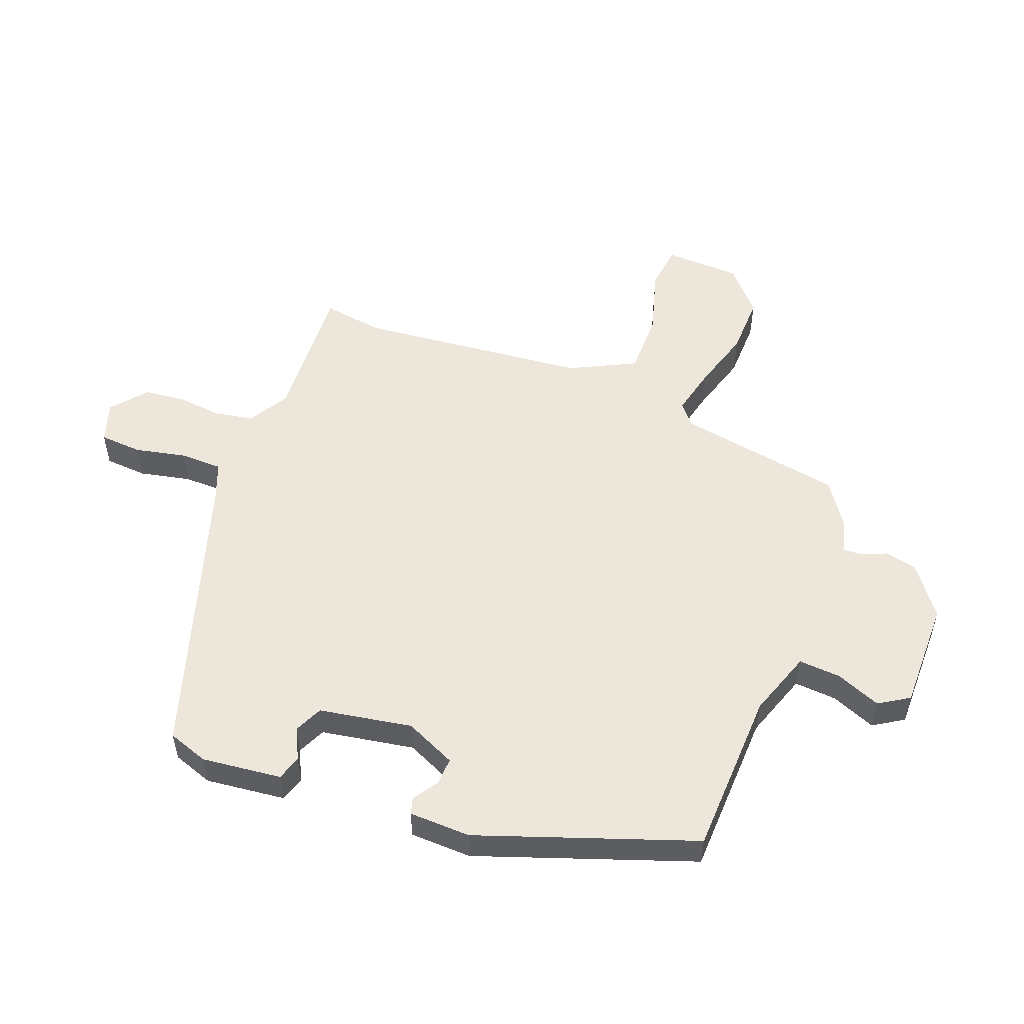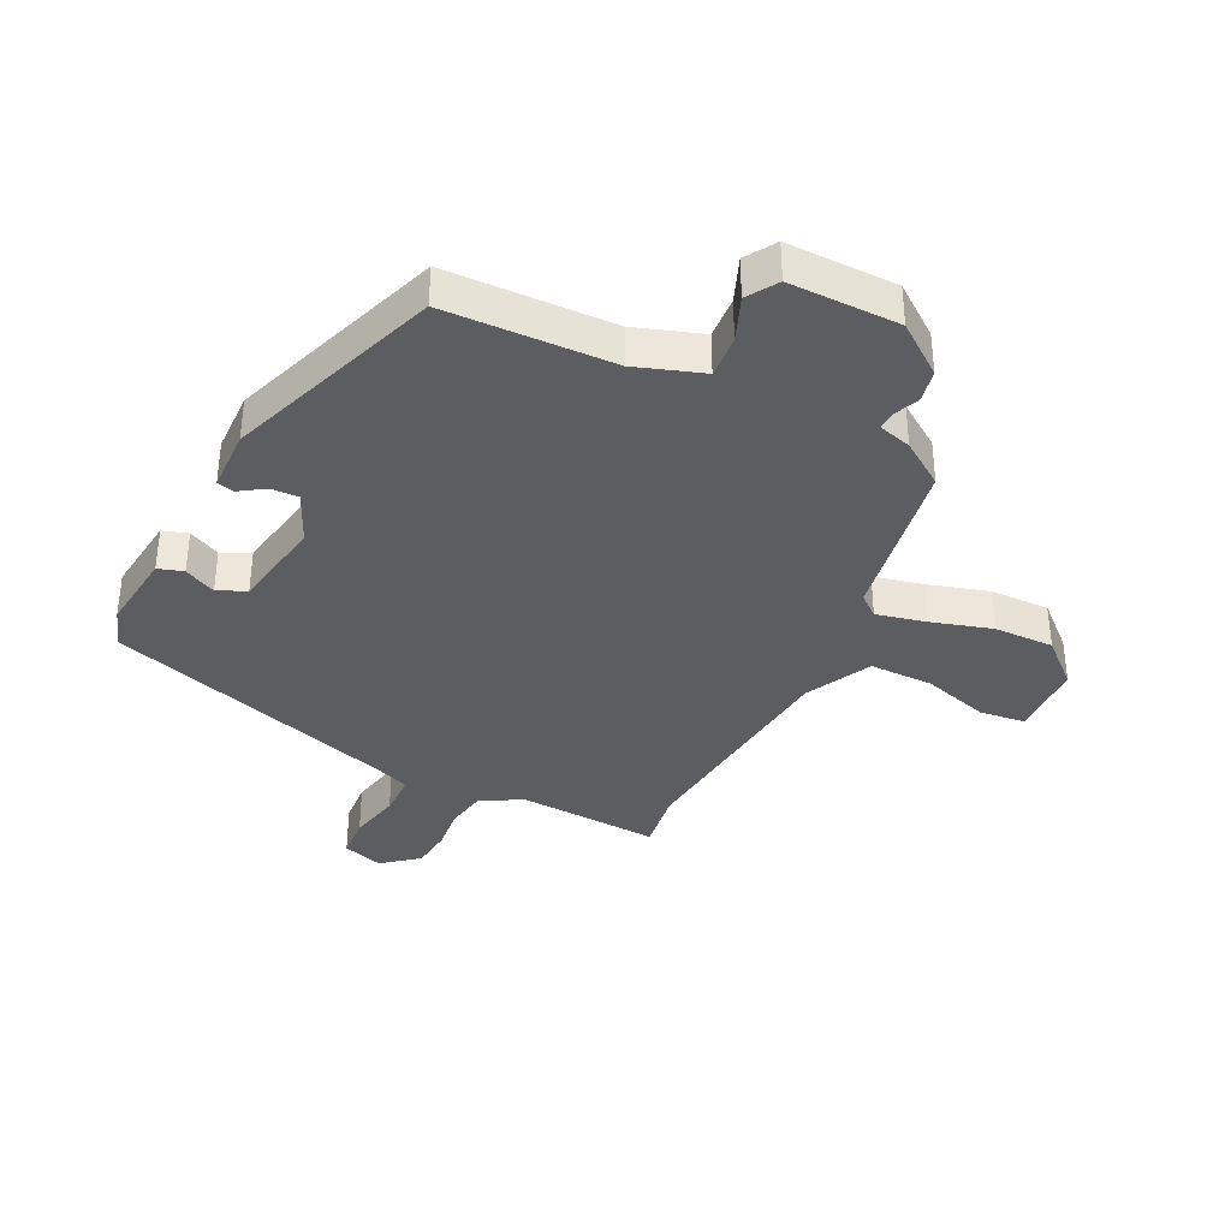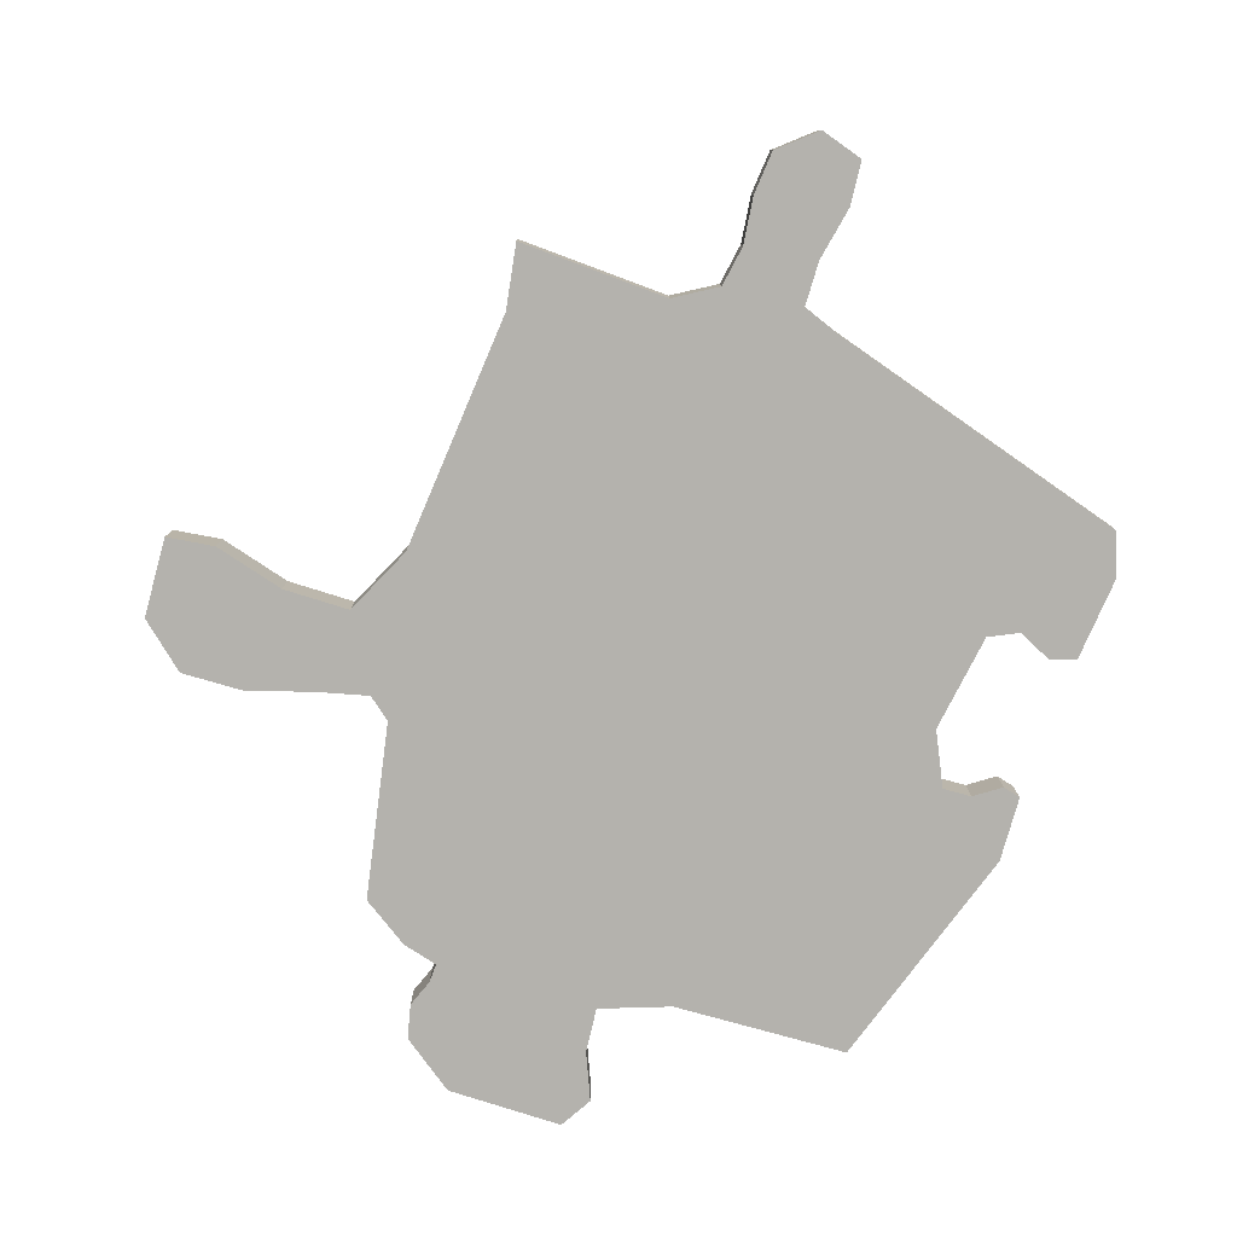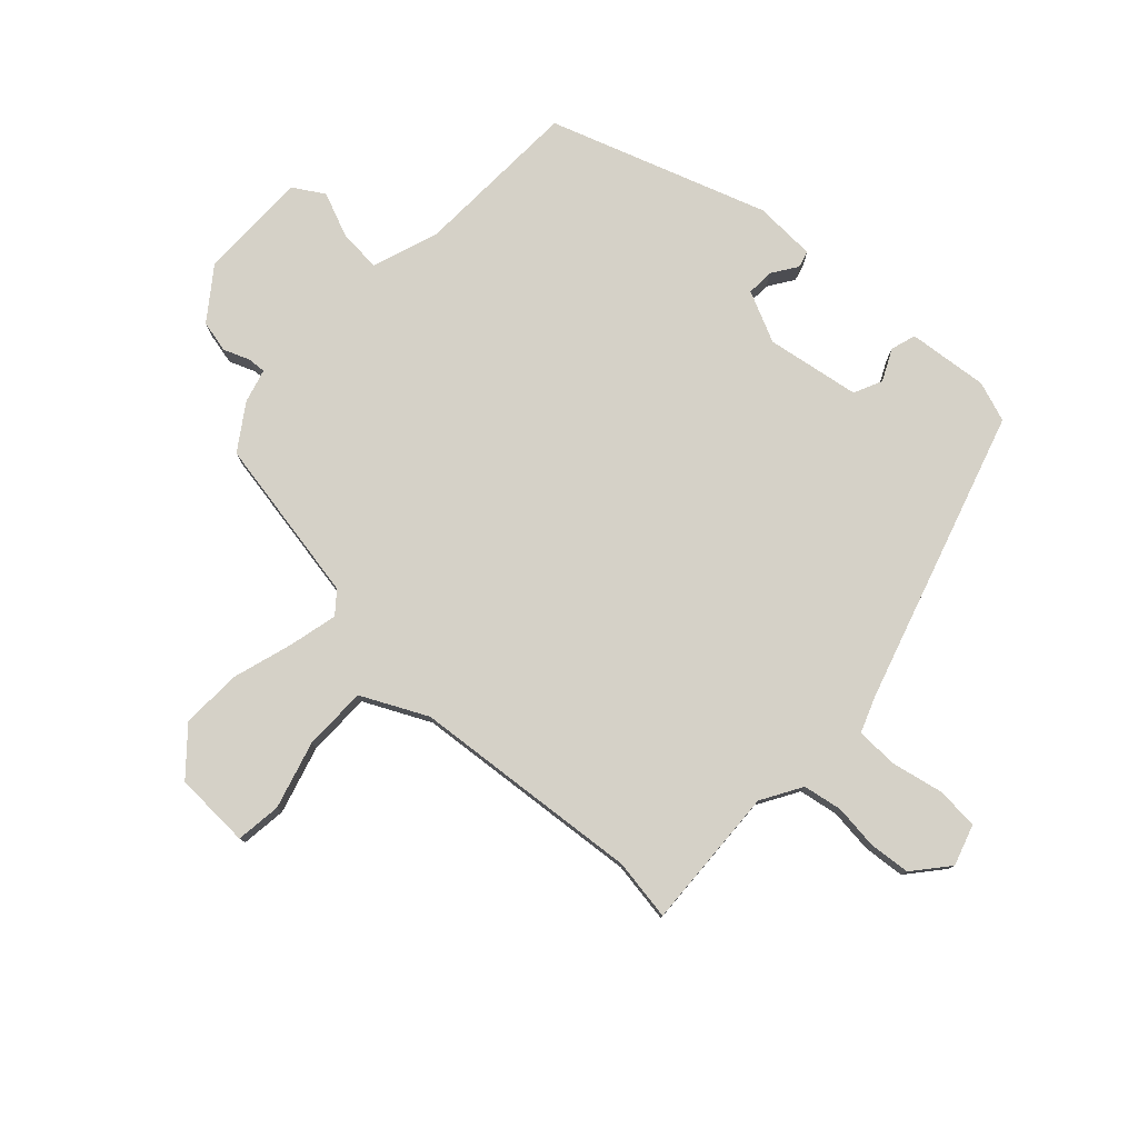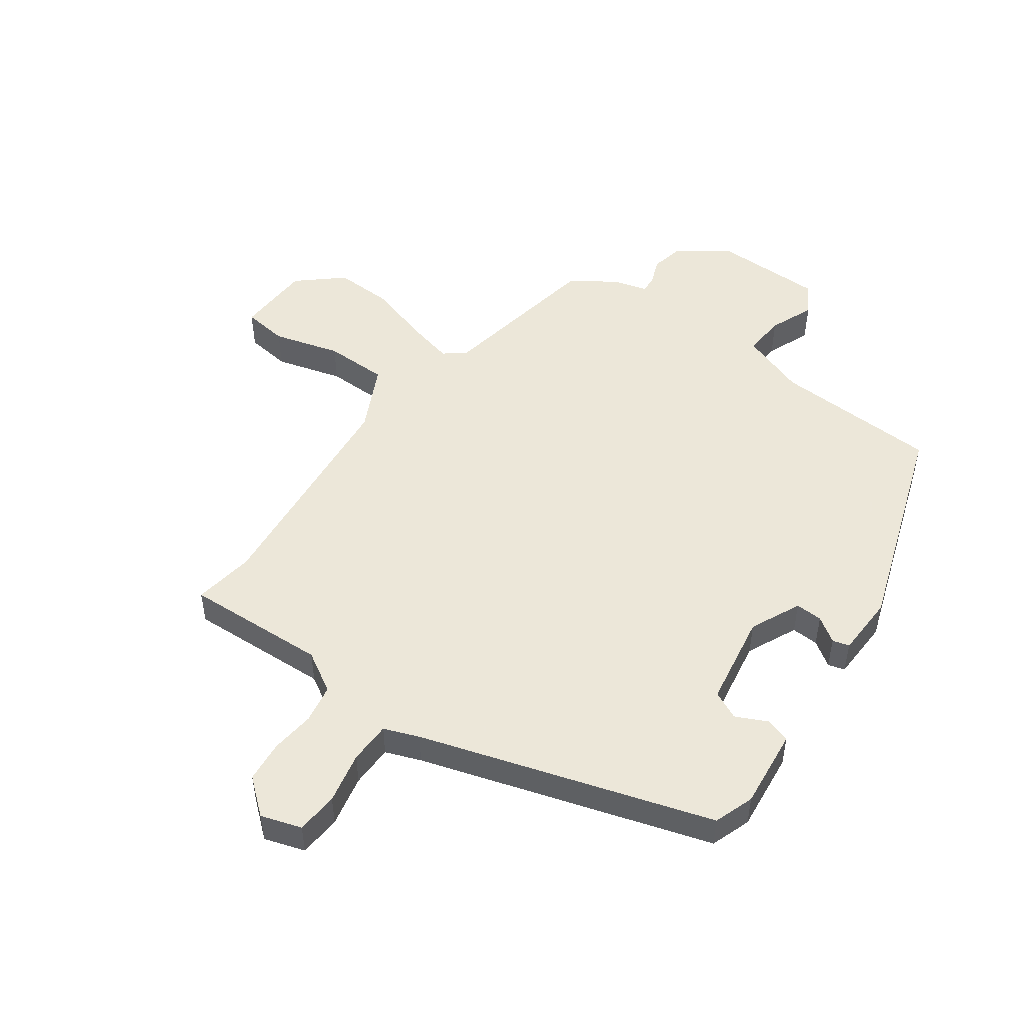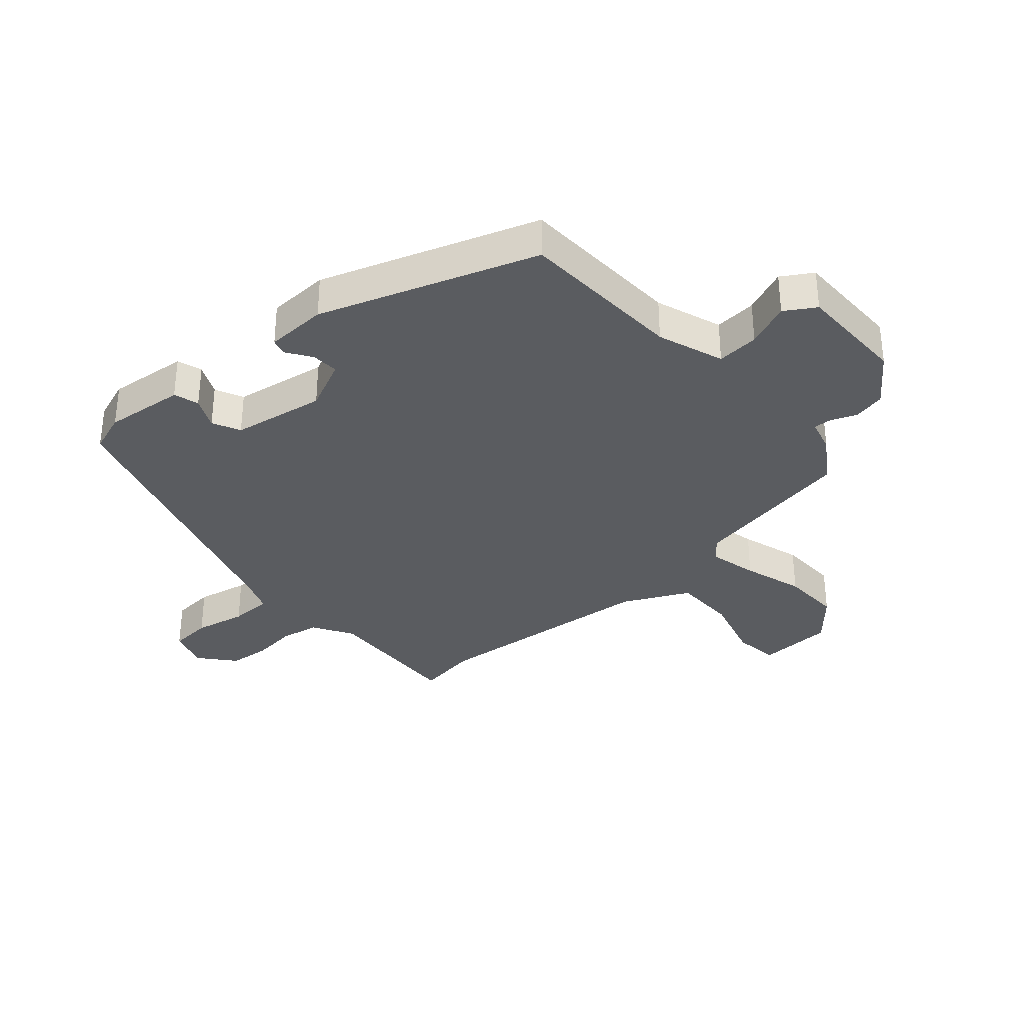
<metadata>
{"format":"obj","ext":"obj","renderer":"f3d","projection":"perspective","resolution":1024,"background":"white","views":[{"elev":53.0,"azim":-70.7,"up":"+Y"},{"elev":-36.3,"azim":-28.1,"up":"+Y"},{"elev":-79.6,"azim":161.0,"up":"+Y"},{"elev":78.7,"azim":131.6,"up":"+Y"},{"elev":50.2,"azim":-145.6,"up":"+Y"},{"elev":-33.8,"azim":-50.0,"up":"+Y"}]}
</metadata>
<code>
v 0.485 0.07 -0.416
v 0.503 0.07 -0.517
v 0.267 0.07 -0.511
v 0.201 0.07 -0.552
v 0.191 0.07 -0.617
v 0.201 0.07 -0.69
v 0.196 0.07 -0.759
v 0.139 0.07 -0.809
v 0.071 0.07 -0.789
v 0.064 0.07 -0.719
v 0.08 0.07 -0.633
v 0.077 0.07 -0.563
v 0.018 0.07 -0.542
v -0.468 0.07 -0.404
v -0.493 0.07 -0.338
v -0.482 0.07 -0.205
v -0.441 0.07 -0.191
v -0.388 0.07 -0.215
v -0.342 0.07 -0.192
v -0.32 0.07 -0.037
v -0.361 0.07 0.046
v -0.406 0.07 0.043
v -0.447 0.07 0.014
v -0.475 0.07 0.021
v -0.481 0.07 0.123
v -0.366 0.07 0.483
v -0.091 0.07 0.5
v 0.018 0.07 0.541
v 0.011 0.07 0.611
v -0.021 0.07 0.684
v 0.009 0.07 0.735
v 0.191 0.07 0.739
v 0.275 0.07 0.68
v 0.288 0.07 0.627
v 0.272 0.07 0.584
v 0.271 0.07 0.554
v 0.327 0.07 0.54
v 0.402 0.07 0.492
v 0.458 0.07 0.218
v 0.494 0.07 0.19
v 0.574 0.07 0.211
v 0.674 0.07 0.244
v 0.773 0.07 0.249
v 0.847 0.07 0.187
v 0.855 0.07 0.061
v 0.78 0.07 0.05
v 0.668 0.07 0.079
v 0.563 0.07 0.076
v 0.512 0.07 -0.034
v 0.485 0 -0.416
v 0.503 0 -0.517
v 0.267 0 -0.511
v 0.201 0 -0.552
v 0.191 0 -0.617
v 0.201 0 -0.69
v 0.196 0 -0.759
v 0.139 0 -0.809
v 0.071 0 -0.789
v 0.064 0 -0.719
v 0.08 0 -0.633
v 0.077 0 -0.563
v 0.018 0 -0.542
v -0.468 0 -0.404
v -0.493 0 -0.338
v -0.482 0 -0.205
v -0.441 0 -0.191
v -0.388 0 -0.215
v -0.342 0 -0.192
v -0.32 0 -0.037
v -0.361 0 0.046
v -0.406 0 0.043
v -0.447 0 0.014
v -0.475 0 0.021
v -0.481 0 0.123
v -0.366 0 0.483
v -0.091 0 0.5
v 0.018 0 0.541
v 0.011 0 0.611
v -0.021 0 0.684
v 0.009 0 0.735
v 0.191 0 0.739
v 0.275 0 0.68
v 0.288 0 0.627
v 0.272 0 0.584
v 0.271 0 0.554
v 0.327 0 0.54
v 0.402 0 0.492
v 0.458 0 0.218
v 0.494 0 0.19
v 0.574 0 0.211
v 0.674 0 0.244
v 0.773 0 0.249
v 0.847 0 0.187
v 0.855 0 0.061
v 0.78 0 0.05
v 0.668 0 0.079
v 0.563 0 0.076
v 0.512 0 -0.034
f 44 45 46 47
f 44 47 48
f 41 42 43 44
f 40 41 44 48
f 39 40 48 49
f 36 37 38 39
f 32 33 34 35
f 32 35 36
f 29 30 31 32
f 28 29 32 36
f 27 28 36 39
f 22 23 24 25
f 21 22 25 26
f 20 21 26 27
f 15 16 17 18
f 13 14 15 18
f 12 13 18 19
f 8 9 10 11
f 8 11 12
f 5 6 7 8
f 4 5 8 12
f 3 4 12 19
f 1 2 3 19
f 20 27 39 49
f 1 19 20 49
f 96 95 94 93
f 97 96 93
f 93 92 91 90
f 97 93 90 89
f 98 97 89 88
f 88 87 86 85
f 84 83 82 81
f 85 84 81
f 81 80 79 78
f 85 81 78 77
f 88 85 77 76
f 74 73 72 71
f 75 74 71 70
f 76 75 70 69
f 67 66 65 64
f 67 64 63 62
f 68 67 62 61
f 60 59 58 57
f 61 60 57
f 57 56 55 54
f 61 57 54 53
f 68 61 53 52
f 68 52 51 50
f 98 88 76 69
f 98 69 68 50
f 1 50 51 2
f 2 51 52 3
f 3 52 53 4
f 4 53 54 5
f 5 54 55 6
f 6 55 56 7
f 7 56 57 8
f 8 57 58 9
f 9 58 59 10
f 10 59 60 11
f 11 60 61 12
f 12 61 62 13
f 13 62 63 14
f 14 63 64 15
f 15 64 65 16
f 16 65 66 17
f 17 66 67 18
f 18 67 68 19
f 19 68 69 20
f 20 69 70 21
f 21 70 71 22
f 22 71 72 23
f 23 72 73 24
f 24 73 74 25
f 25 74 75 26
f 26 75 76 27
f 27 76 77 28
f 28 77 78 29
f 29 78 79 30
f 30 79 80 31
f 31 80 81 32
f 32 81 82 33
f 33 82 83 34
f 34 83 84 35
f 35 84 85 36
f 36 85 86 37
f 37 86 87 38
f 38 87 88 39
f 39 88 89 40
f 40 89 90 41
f 41 90 91 42
f 42 91 92 43
f 43 92 93 44
f 44 93 94 45
f 45 94 95 46
f 46 95 96 47
f 47 96 97 48
f 48 97 98 49
f 49 98 50 1

</code>
